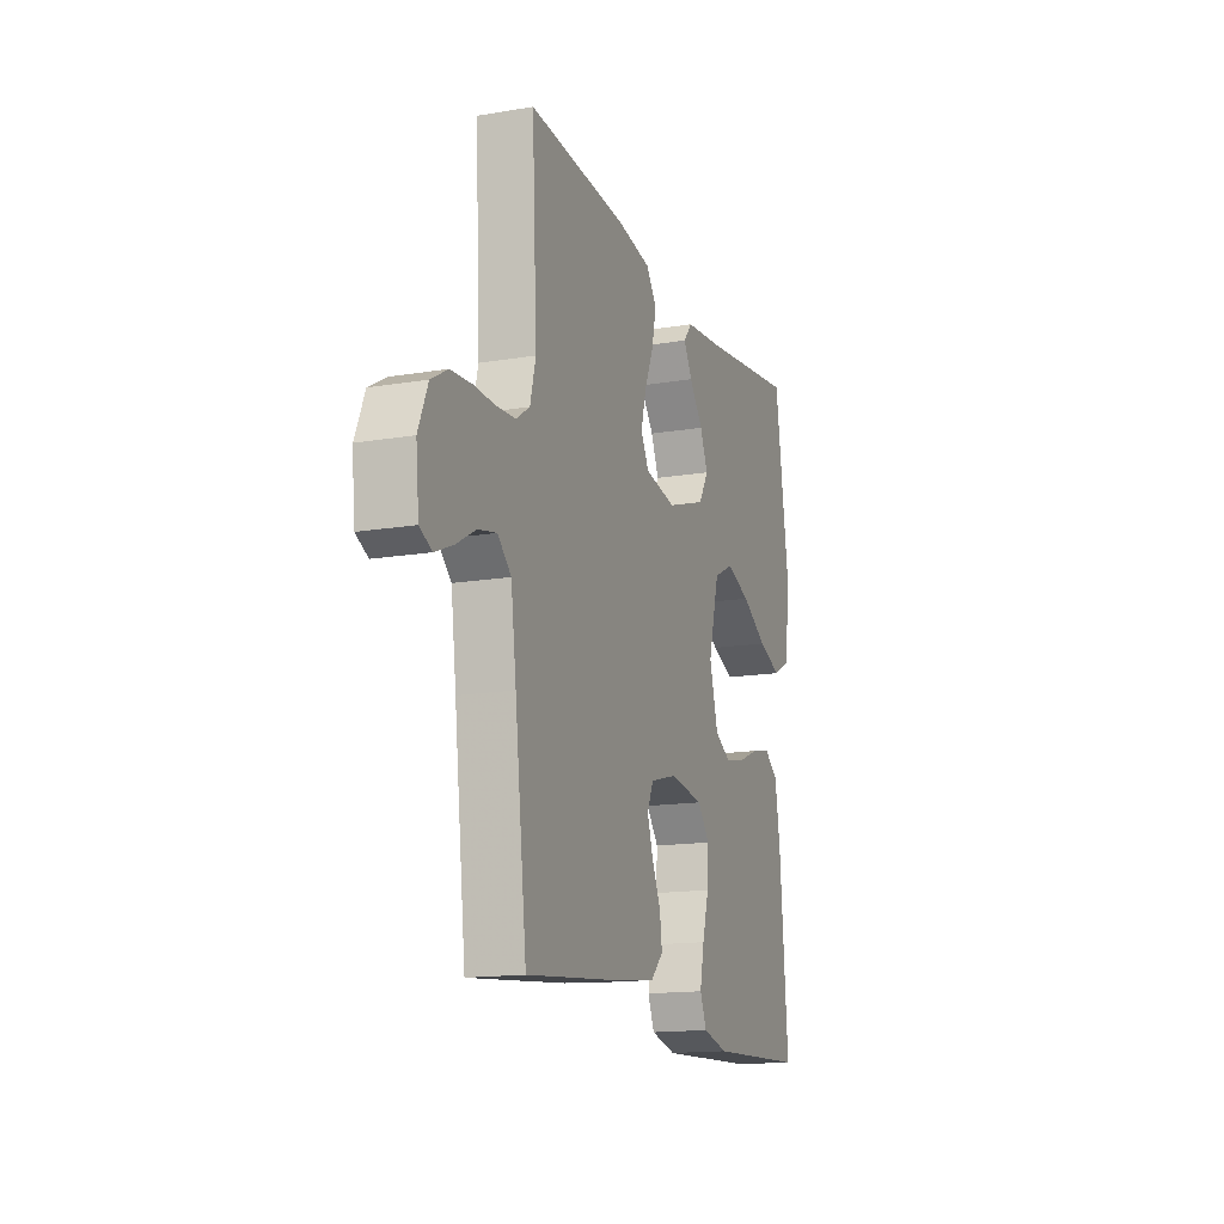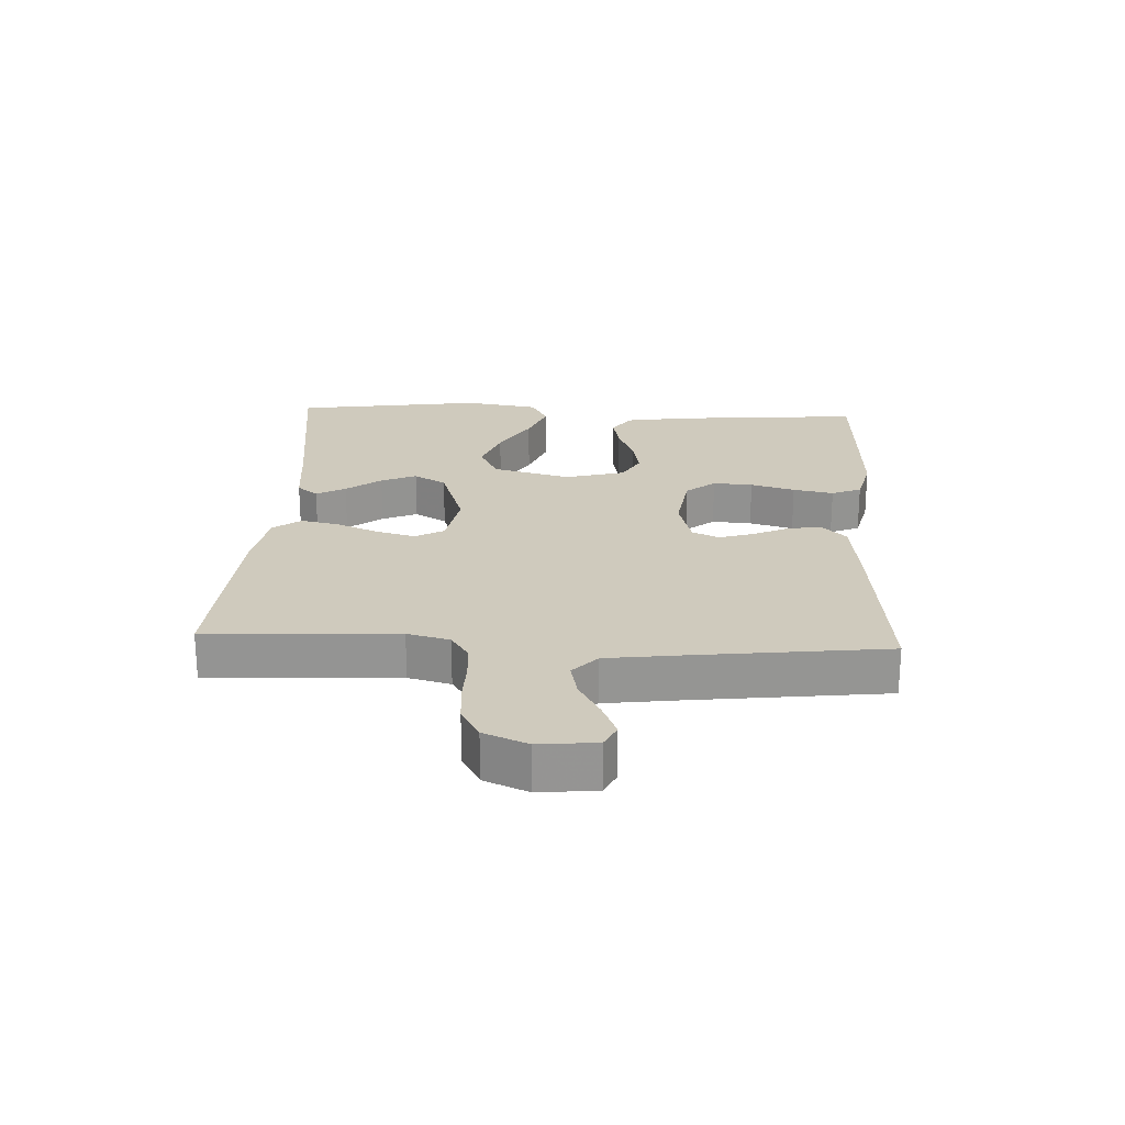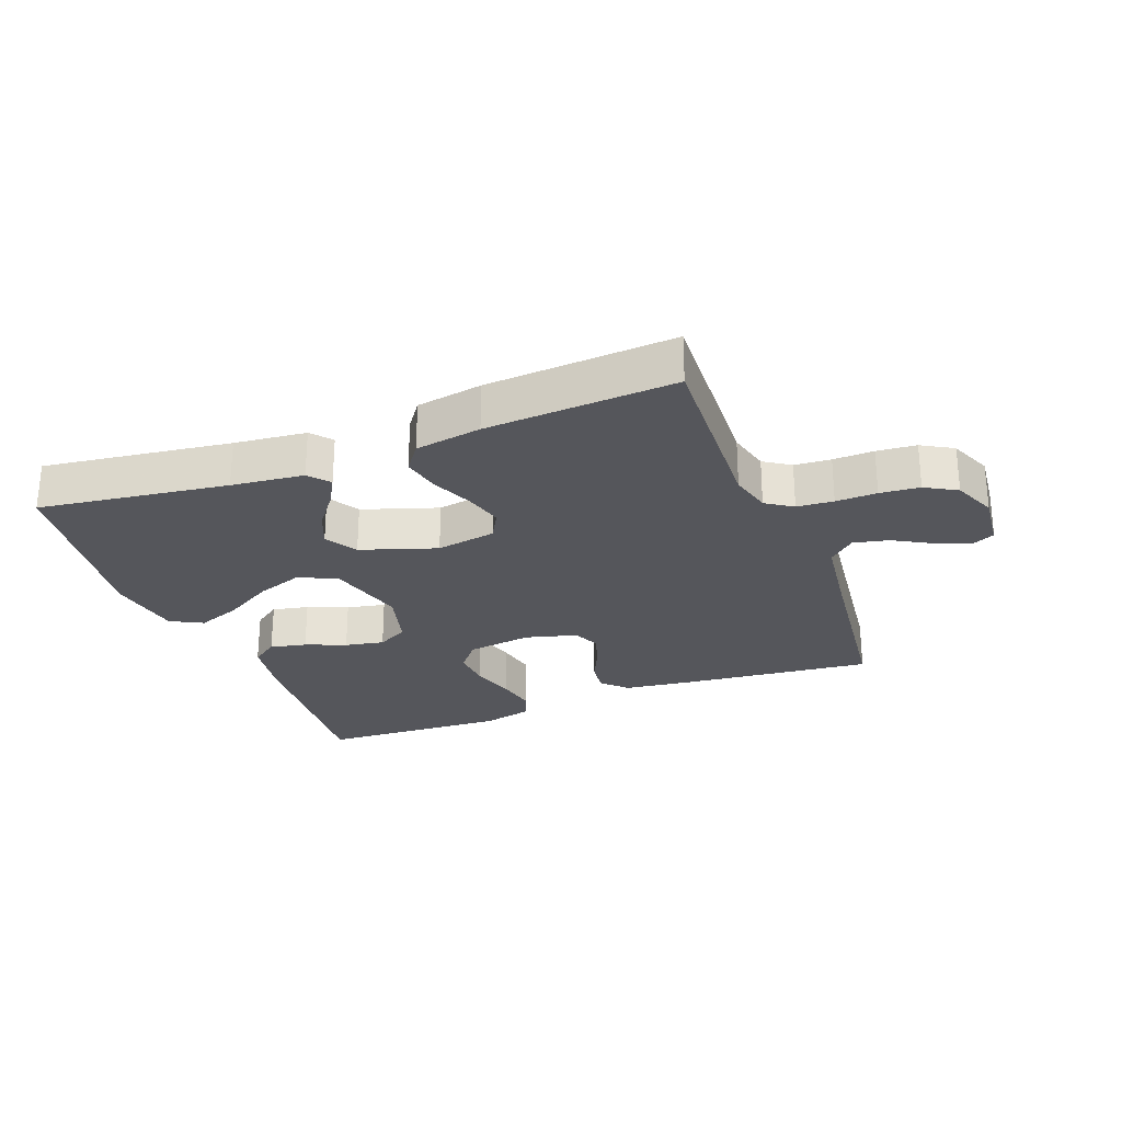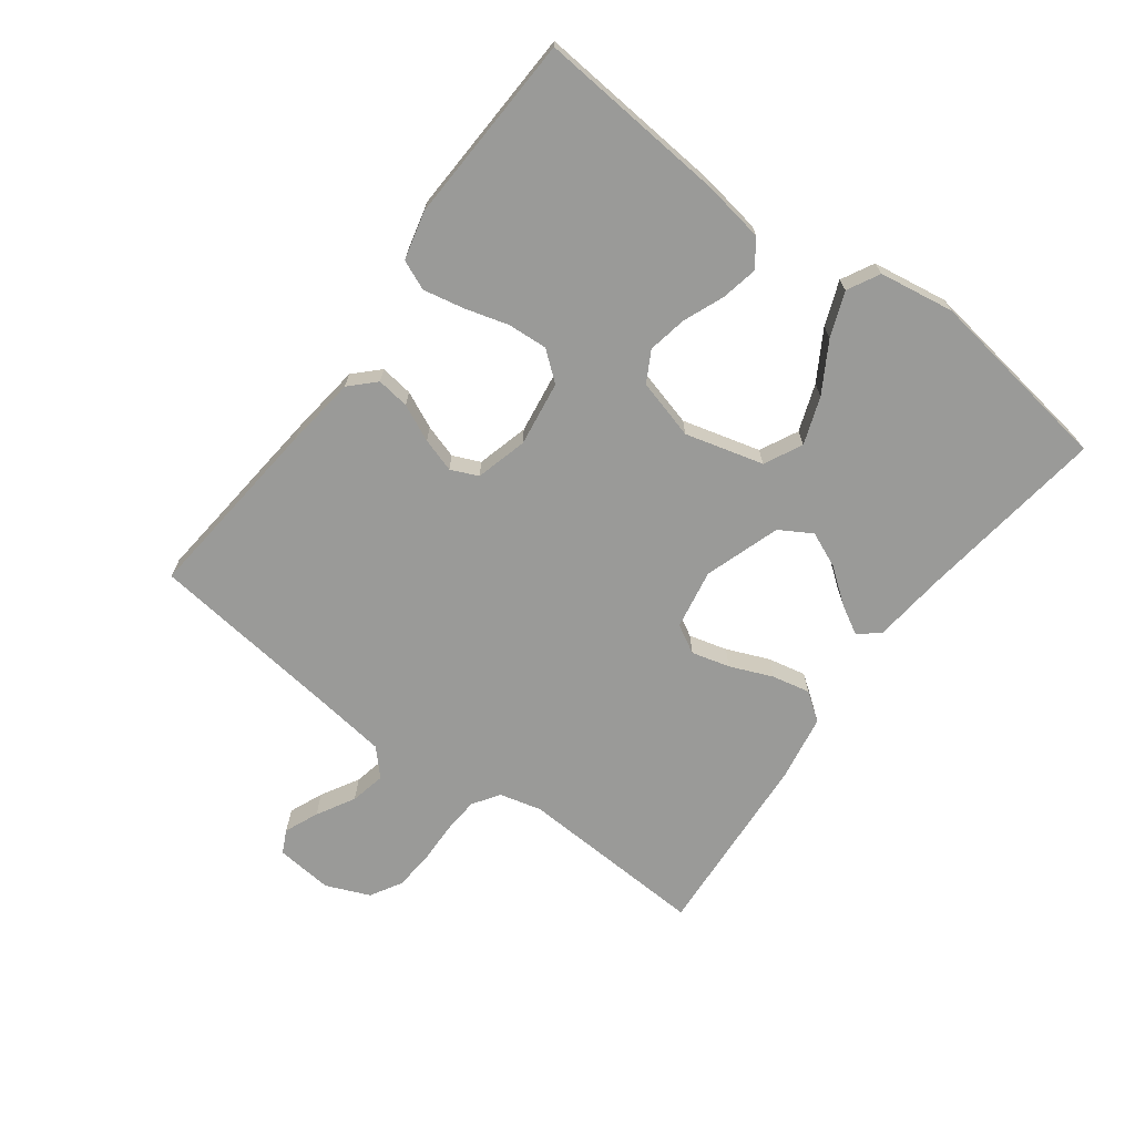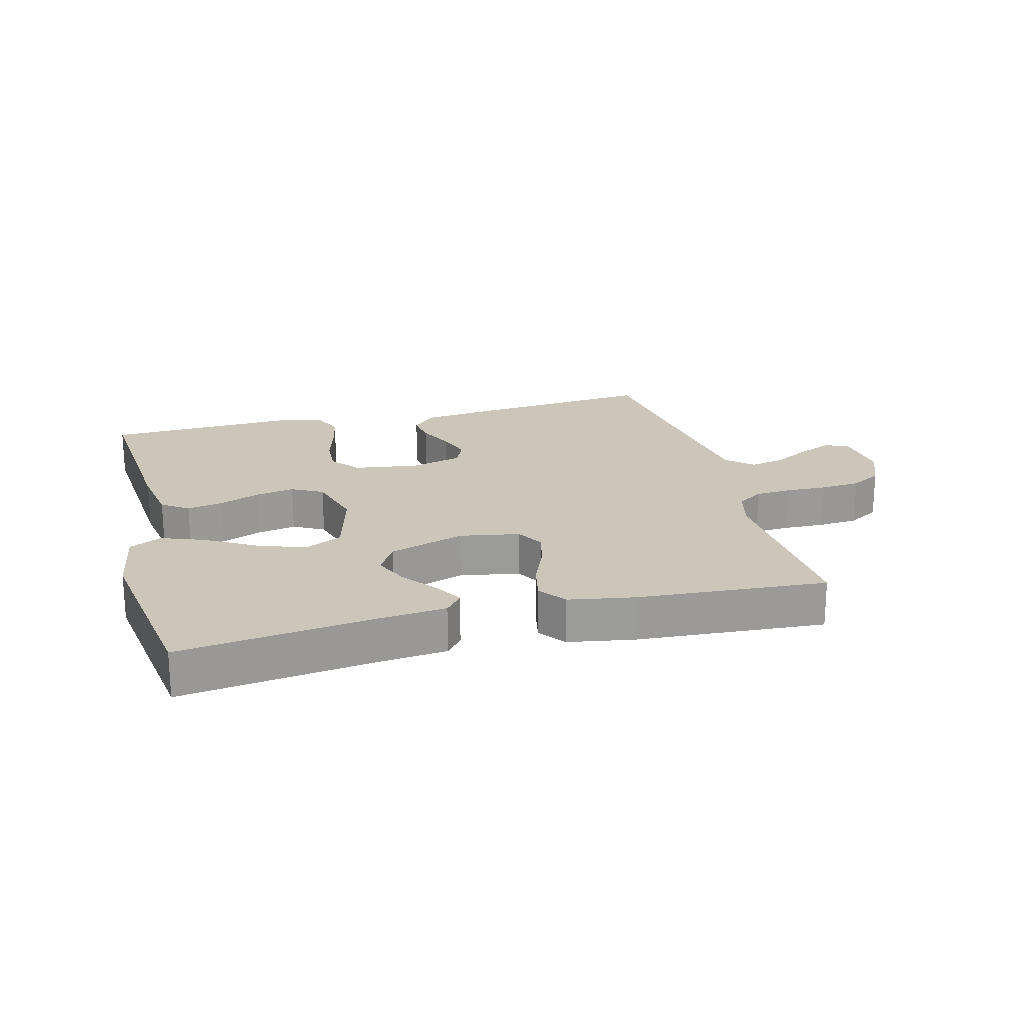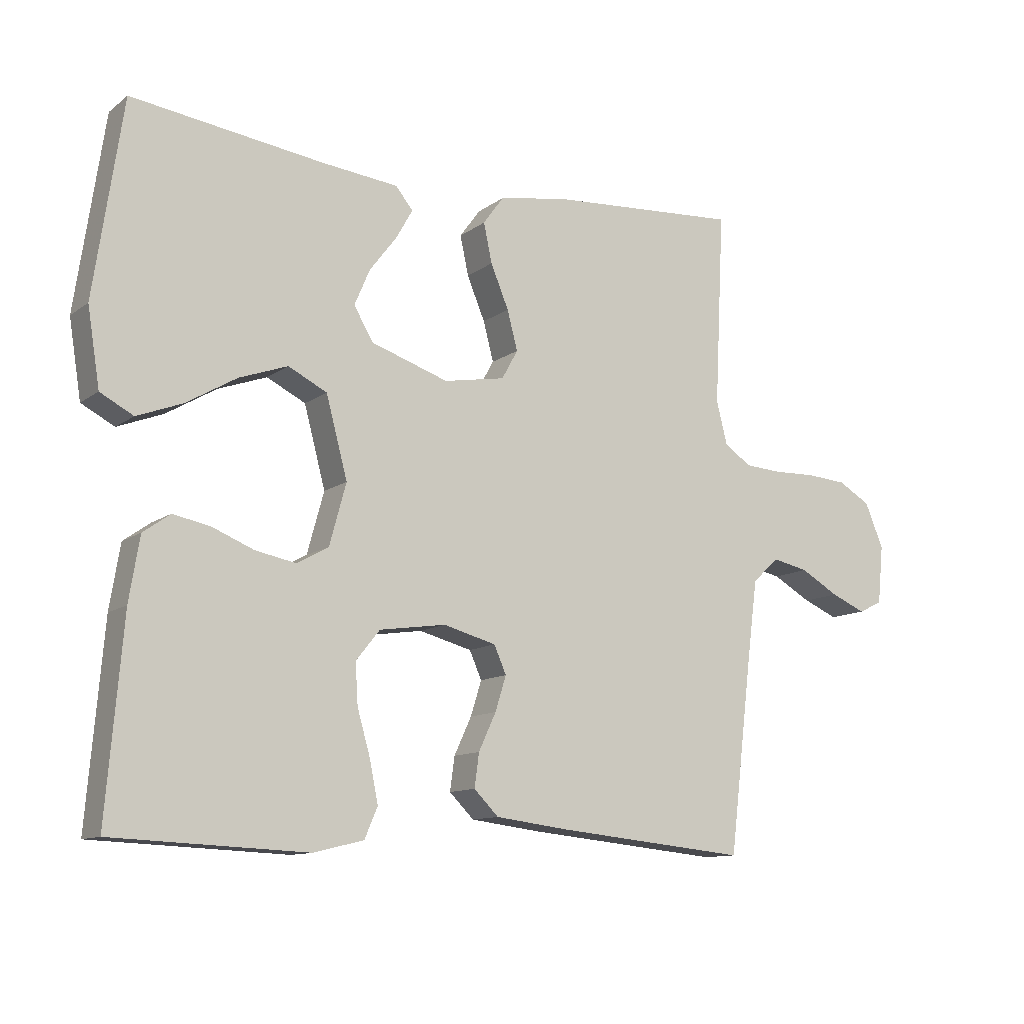
<metadata>
{"format":"obj","ext":"obj","renderer":"f3d","projection":"perspective","resolution":1024,"background":"white","views":[{"elev":-15.2,"azim":109.7,"up":"+Z"},{"elev":23.0,"azim":92.8,"up":"+Y"},{"elev":-26.3,"azim":20.9,"up":"+Y"},{"elev":-69.2,"azim":-126.6,"up":"+Y"},{"elev":20.8,"azim":-14.6,"up":"+Y"},{"elev":-11.4,"azim":-31.1,"up":"+Z"}]}
</metadata>
<code>
v -0.5 0.07 -0.5
v -0.475 0.07 -0.2
v -0.459 0.07 -0.102
v -0.417 0.07 -0.072
v -0.359 0.07 -0.084
v -0.295 0.07 -0.11
v -0.233 0.07 -0.122
v -0.184 0.07 -0.095
v -0.158 0.07 0
v -0.191 0.07 0.124
v -0.251 0.07 0.154
v -0.326 0.07 0.127
v -0.404 0.07 0.081
v -0.474 0.07 0.054
v -0.525 0.07 0.081
v -0.544 0.07 0.2
v -0.5 0.07 0.5
v -0.2 0.07 0.46
v -0.085 0.07 0.448
v -0.058 0.07 0.415
v -0.084 0.07 0.369
v -0.126 0.07 0.314
v -0.15 0.07 0.258
v -0.12 0.07 0.207
v 0 0.07 0.167
v 0.095 0.07 0.184
v 0.12 0.07 0.229
v 0.104 0.07 0.29
v 0.076 0.07 0.357
v 0.063 0.07 0.418
v 0.095 0.07 0.462
v 0.2 0.07 0.48
v 0.5 0.07 0.5
v 0.485 0.07 0.2
v 0.502 0.07 0.133
v 0.544 0.07 0.105
v 0.602 0.07 0.101
v 0.667 0.07 0.103
v 0.73 0.07 0.098
v 0.78 0.07 0.069
v 0.809 0.07 0
v 0.8 0.07 -0.091
v 0.763 0.07 -0.109
v 0.709 0.07 -0.086
v 0.649 0.07 -0.052
v 0.593 0.07 -0.04
v 0.552 0.07 -0.078
v 0.536 0.07 -0.2
v 0.5 0.07 -0.5
v 0.2 0.07 -0.47
v 0.088 0.07 -0.456
v 0.05 0.07 -0.418
v 0.057 0.07 -0.366
v 0.084 0.07 -0.308
v 0.101 0.07 -0.254
v 0.082 0.07 -0.211
v 0 0.07 -0.189
v -0.103 0.07 -0.204
v -0.14 0.07 -0.25
v -0.136 0.07 -0.313
v -0.116 0.07 -0.383
v -0.103 0.07 -0.447
v -0.123 0.07 -0.494
v -0.2 0.07 -0.513
v -0.5 0 -0.5
v -0.475 0 -0.2
v -0.459 0 -0.102
v -0.417 0 -0.072
v -0.359 0 -0.084
v -0.295 0 -0.11
v -0.233 0 -0.122
v -0.184 0 -0.095
v -0.158 0 0
v -0.191 0 0.124
v -0.251 0 0.154
v -0.326 0 0.127
v -0.404 0 0.081
v -0.474 0 0.054
v -0.525 0 0.081
v -0.544 0 0.2
v -0.5 0 0.5
v -0.2 0 0.46
v -0.085 0 0.448
v -0.058 0 0.415
v -0.084 0 0.369
v -0.126 0 0.314
v -0.15 0 0.258
v -0.12 0 0.207
v 0 0 0.167
v 0.095 0 0.184
v 0.12 0 0.229
v 0.104 0 0.29
v 0.076 0 0.357
v 0.063 0 0.418
v 0.095 0 0.462
v 0.2 0 0.48
v 0.5 0 0.5
v 0.485 0 0.2
v 0.502 0 0.133
v 0.544 0 0.105
v 0.602 0 0.101
v 0.667 0 0.103
v 0.73 0 0.098
v 0.78 0 0.069
v 0.809 0 0
v 0.8 0 -0.091
v 0.763 0 -0.109
v 0.709 0 -0.086
v 0.649 0 -0.052
v 0.593 0 -0.04
v 0.552 0 -0.078
v 0.536 0 -0.2
v 0.5 0 -0.5
v 0.2 0 -0.47
v 0.088 0 -0.456
v 0.05 0 -0.418
v 0.057 0 -0.366
v 0.084 0 -0.308
v 0.101 0 -0.254
v 0.082 0 -0.211
v 0 0 -0.189
v -0.103 0 -0.204
v -0.14 0 -0.25
v -0.136 0 -0.313
v -0.116 0 -0.383
v -0.103 0 -0.447
v -0.123 0 -0.494
v -0.2 0 -0.513
f 60 61 62 63
f 60 63 64 1
f 51 52 53 54
f 51 54 55
f 48 49 50 51
f 47 48 51 55
f 46 47 55 56
f 42 43 44 45
f 40 41 42 45
f 40 45 46
f 37 38 39 40
f 36 37 40 46
f 35 36 46 56
f 31 32 33 34
f 28 29 30 31
f 27 28 31 34
f 26 27 34 35
f 19 20 21 22
f 18 19 22 23
f 17 18 23
f 16 17 23 24
f 12 13 14 15
f 11 12 15 16
f 3 4 5 6
f 3 6 7
f 2 3 7
f 59 60 1 2
f 58 59 2 7
f 57 58 7 8
f 56 57 8 9
f 25 26 35 56
f 25 56 9 10
f 11 16 24 25
f 10 11 25
f 127 126 125 124
f 65 128 127 124
f 118 117 116 115
f 119 118 115
f 115 114 113 112
f 119 115 112 111
f 120 119 111 110
f 109 108 107 106
f 109 106 105 104
f 110 109 104
f 104 103 102 101
f 110 104 101 100
f 120 110 100 99
f 98 97 96 95
f 95 94 93 92
f 98 95 92 91
f 99 98 91 90
f 86 85 84 83
f 87 86 83 82
f 87 82 81
f 88 87 81 80
f 79 78 77 76
f 80 79 76 75
f 70 69 68 67
f 71 70 67
f 71 67 66
f 66 65 124 123
f 71 66 123 122
f 72 71 122 121
f 73 72 121 120
f 120 99 90 89
f 74 73 120 89
f 89 88 80 75
f 89 75 74
f 1 65 66 2
f 2 66 67 3
f 3 67 68 4
f 4 68 69 5
f 5 69 70 6
f 6 70 71 7
f 7 71 72 8
f 8 72 73 9
f 9 73 74 10
f 10 74 75 11
f 11 75 76 12
f 12 76 77 13
f 13 77 78 14
f 14 78 79 15
f 15 79 80 16
f 16 80 81 17
f 17 81 82 18
f 18 82 83 19
f 19 83 84 20
f 20 84 85 21
f 21 85 86 22
f 22 86 87 23
f 23 87 88 24
f 24 88 89 25
f 25 89 90 26
f 26 90 91 27
f 27 91 92 28
f 28 92 93 29
f 29 93 94 30
f 30 94 95 31
f 31 95 96 32
f 32 96 97 33
f 33 97 98 34
f 34 98 99 35
f 35 99 100 36
f 36 100 101 37
f 37 101 102 38
f 38 102 103 39
f 39 103 104 40
f 40 104 105 41
f 41 105 106 42
f 42 106 107 43
f 43 107 108 44
f 44 108 109 45
f 45 109 110 46
f 46 110 111 47
f 47 111 112 48
f 48 112 113 49
f 49 113 114 50
f 50 114 115 51
f 51 115 116 52
f 52 116 117 53
f 53 117 118 54
f 54 118 119 55
f 55 119 120 56
f 56 120 121 57
f 57 121 122 58
f 58 122 123 59
f 59 123 124 60
f 60 124 125 61
f 61 125 126 62
f 62 126 127 63
f 63 127 128 64
f 64 128 65 1

</code>
